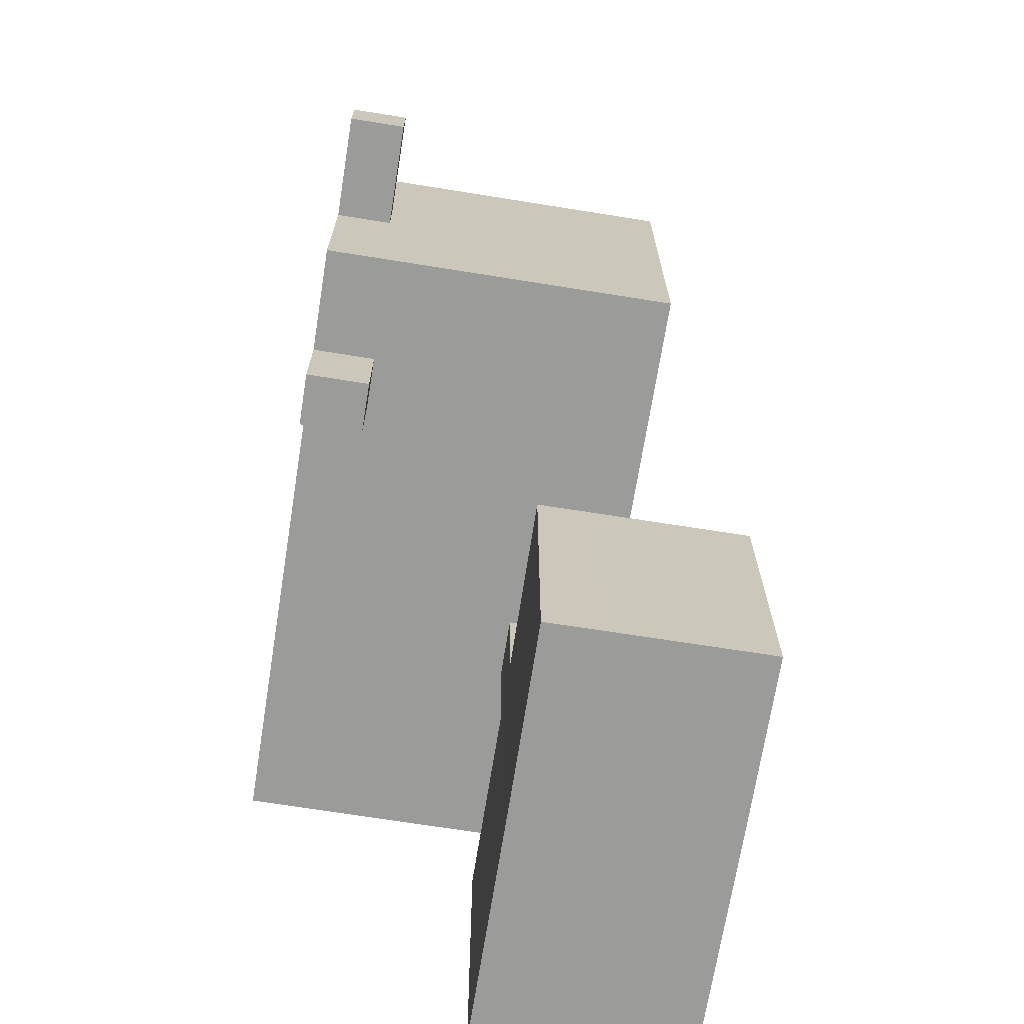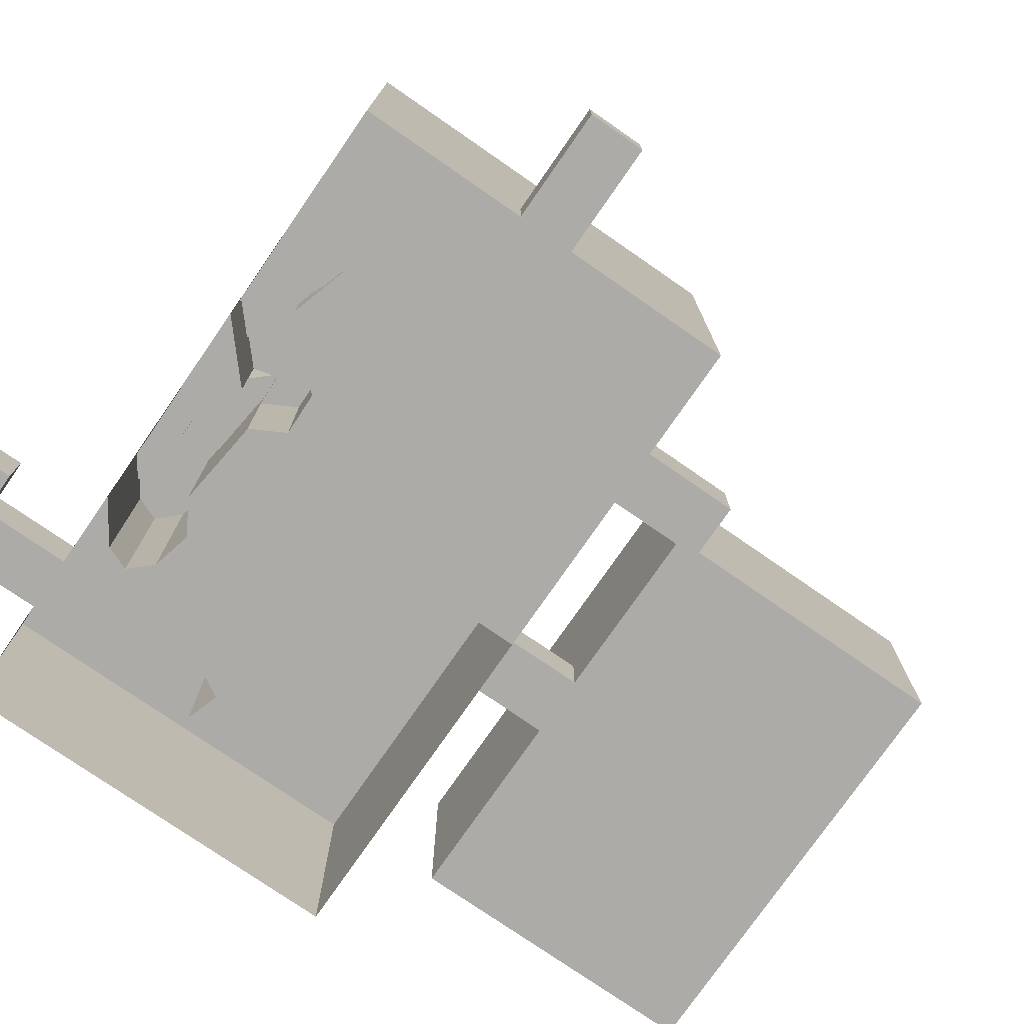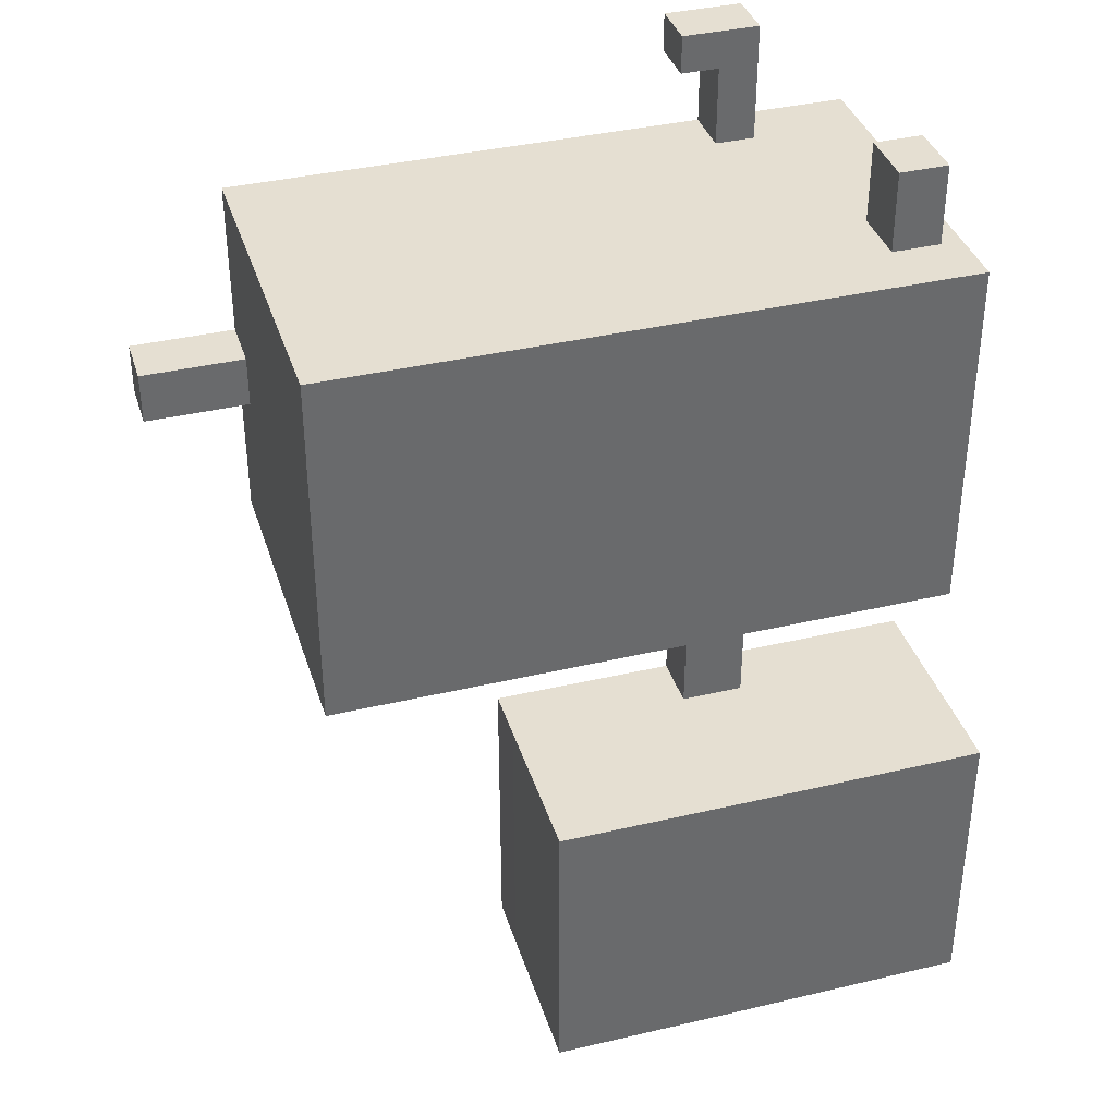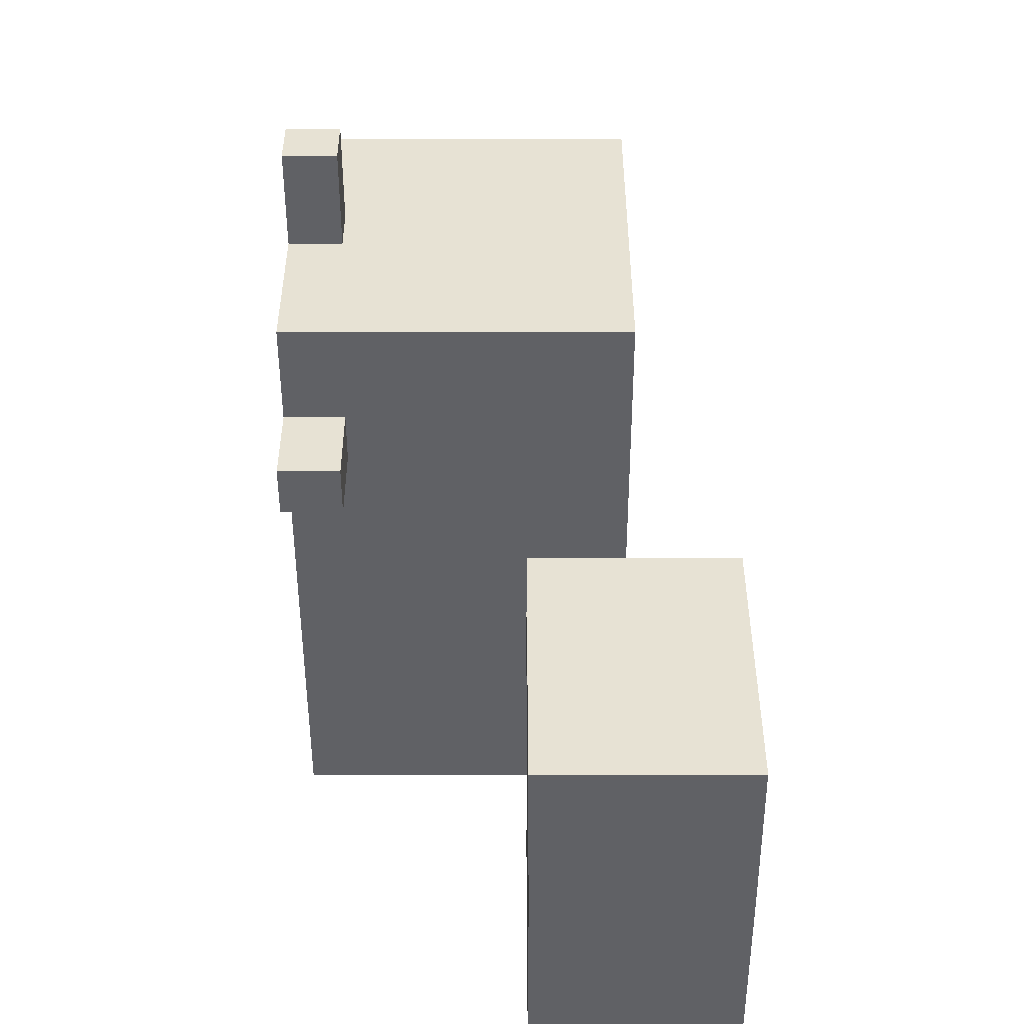
<metadata>
{"format":"obj","ext":"obj","renderer":"f3d","projection":"perspective","resolution":1024,"background":"white","views":[{"elev":-69.6,"azim":80.9,"up":"+Z"},{"elev":-76.4,"azim":55.3,"up":"+Y"},{"elev":37.5,"azim":163.1,"up":"+Z"},{"elev":-50.0,"azim":90.1,"up":"+Z"}]}
</metadata>
<code>
o Plane.002_Plane.005
v -0.04118 0.05698 -0.1125
v -0.05275 0.05698 -0.1125
v -0.04118 0.05698 -0.169
v -0.04118 0.05698 -0.09056
v -0.05275 0.05698 -0.09056
v -0.05275 0.05698 -0.169
v -0.007077 0.05681 -0.1125
v -0.007078 0.05681 -0.169
v -0.08919 0.05698 -0.1125
v -0.08919 0.05698 -0.169
g Plane.002_Plane.005_None
f 1 2 5 4
f 2 6 10 9
f 3 1 7 8
f 2 1 3 6
o Plane.001
v 0.009856 0.01 -0.09057
v -0.000143 0.01 -0.09056
v 0.009856 0.01 -0.1071
v -0.000143 0.01 -0.1071
v -0.06099 0.01 -0.02056
v -0.06855 0.01 -0.02056
v -0.06099 0.01 -0.005341
v -0.06855 0.01 -0.005341
v -0.07669 0.05474 -0.02056
v -0.08595 0.05474 -0.02056
v -0.07669 0.05474 -0.005143
v -0.08595 0.05474 -0.005143
v -0.0721 0.05474 -0.09056
v -0.0721 0.05474 -0.02056
v -0.03017 0.05474 -0.09056
v -0.0721 0.05474 -0.07584
v -0.08999 0.05474 -0.02056
v -0.09 0.05474 -0.09056
v -0.03017 0.05474 -0.07584
v -0.0721 0.05474 -0.05266
v -0.06648 0.05474 -0.05451
v -0.0721 0.05474 -0.04423
v -0.06175 0.05474 -0.04649
v 0.03 0.01 -0.09057
v 0.03 0.01 -0.06057
v -0.009997 0.01 -0.02056
v 0.03 0.01 -0.05056
v -0.0721 0.01 -0.02056
v 0.03 0.01 -0.02056
v 0.05 0.01 -0.06057
v 0.05 0.01 -0.05056
v -0.03017 0.01 -0.09056
v -0.0721 0.01 -0.07584
v -0.03017 0.01 -0.07584
v 0.006083 0.01 -0.0319
v -0.01679 0.01 -0.03918
v 2e-06 0.01 -0.03013
v -0.0721 0.01 -0.05266
v -0.04563 0.01 -0.03524
v -0.02447 0.01 -0.03345
v 0.006083 0.01 -0.02056
v -0.009997 0.01 -0.03376
v -0.008438 0.01 -0.03148
v -0.003784 0.01 -0.02902
v -0.0195 0.01 -0.02902
v -0.03996 0.01 -0.03169
v -0.01365 0.01 -0.03909
v -0.06648 0.01 -0.05451
v -0.02126 0.01 -0.0393
v -0.0365 0.01 -0.03209
v -0.0721 0.01 -0.04423
v -0.04736 0.01 -0.02056
v -0.02043 0.01 -0.02553
v -0.006074 0.01 -0.03023
v 0.001802 0.01 -0.03065
v -0.05456 0.01 -0.02553
v -0.05622 0.01 -0.02971
v -0.06175 0.01 -0.04649
v -0.05116 0.01 -0.02318
v -0.05265 0.01 -0.03352
v -0.02502 0.01 -0.02056
v 0.001802 0.01291 -0.03065
v -0.06099 0.01 0.002012
v -0.06855 0.01 0.002012
v -0.05368 0.01 -0.005341
v -0.05368 0.01 0.002012
g Plane.001_Plane.001_None_9.png
f 12 11 13 14
f 15 16 18 17
f 20 22 21 19
f 33 31 30 32
f 23 28 26
f 25 23 26
f 28 27 26
f 29 25 26
f 26 27 30
f 27 32 30
f 35 37 41 40
f 37 45 51 39
f 65 47 72
f 68 49 58
f 54 47 64
f 38 67 61
f 36 55 63
f 67 68 61
f 69 66 38
f 70 49 68
f 50 49 56 60
f 36 63 71
f 67 70 68
f 48 58 43
f 44 50 59
f 46 44 59
f 58 49 44
f 38 66 67
f 50 44 49
f 58 44 43
f 19 24 32
f 20 19 32
f 27 20 32
f 11 12 52 53
f 11 35 34
f 12 42 44
f 52 12 57
f 12 46 57
f 12 44 46
f 47 11 53 64
f 35 11 47
f 15 62 69
f 16 15 69
f 38 16 69
f 37 35 45
f 35 47 65
f 45 35 65
f 17 18 74 73
f 17 73 76 75
o Plane
v -0.05368 0.01 0.002012
v -0.06855 0.01 0.002012
v -0.05368 0.01 -0.005341
v 0.009856 0.01 -0.09057
v -0.000143 0.01 -0.09056
v 0.009856 0.02192 -0.09057
v -0.000143 0.02192 -0.09056
v -0.06099 0.01 -0.02056
v -0.06855 0.01 -0.02056
v -0.07669 0.05474 -0.02056
v -0.08595 0.05474 -0.02056
v -0.009997 0.01 -0.02056
v -0.0721 0.01 -0.02056
v -0.03017 0.01 -0.09056
v -0.0721 0.01 -0.07584
v -0.03017 0.01 -0.07584
v 0.006083 0.01 -0.0319
v -0.01679 0.01 -0.03918
v 2e-06 0.01 -0.03013
v -0.0721 0.01 -0.05266
v -0.04563 0.01 -0.03524
v -0.02447 0.01 -0.03345
v 0.006083 0.01 -0.02056
v -0.009997 0.01 -0.03376
v -0.008438 0.01 -0.03148
v -0.003784 0.01 -0.02902
v -0.0195 0.01 -0.02902
v -0.03996 0.01 -0.03169
v 2e-06 0.01565 -0.03013
v -0.01365 0.01 -0.03909
v -0.06648 0.01 -0.05451
v -0.02126 0.01 -0.0393
v -0.0365 0.01 -0.03209
v -0.0721 0.01 -0.04423
v -0.04736 0.01 -0.02056
v -0.02043 0.01 -0.02553
v -0.006074 0.01 -0.03023
v 0.001802 0.01 -0.03065
v -0.05456 0.01 -0.02553
v -0.05622 0.01 -0.02971
v -0.06175 0.01 -0.04649
v -0.05116 0.01 -0.02318
v 3e-06 0.01565 -0.02056
v -0.05265 0.01 -0.03352
v -0.02502 0.01 -0.02056
v 0.006083 0.01291 -0.0319
v 0.006083 0.01291 -0.02056
v 0.001802 0.01291 -0.03065
v 0.001849 0.01291 -0.02056
v 0.001802 0.01565 -0.03065
v 0.001849 0.01565 -0.02056
v 2e-06 0.01839 -0.03013
v 3e-06 0.01839 -0.02056
v -0.003784 0.01839 -0.02902
v -0.003703 0.01839 -0.02056
v -0.009997 0.02405 -0.02056
v -0.003784 0.02131 -0.02902
v -0.006074 0.02131 -0.03023
v -0.008957 0.02131 -0.02056
v -0.003703 0.02131 -0.02056
v -0.009997 0.02662 -0.02056
v -0.008438 0.02405 -0.03148
v -0.009997 0.02919 -0.03376
v -0.01679 0.02919 -0.03918
v -0.006074 0.02405 -0.03023
v -0.008957 0.02405 -0.02056
v -0.009997 0.02662 -0.03376
v -0.008438 0.02662 -0.03148
v -0.02447 0.03175 -0.03345
v -0.01497 0.02662 -0.02499
v -0.01679 0.03175 -0.03918
v -0.0195 0.02919 -0.02902
v -0.01837 0.02919 -0.03325
v -0.01497 0.02919 -0.02499
v -0.01365 0.02919 -0.03909
v -0.02447 0.03415 -0.03345
v -0.01837 0.03175 -0.03325
v -0.02126 0.03175 -0.0393
v -0.02447 0.03672 -0.03345
v -0.03387 0.03415 -0.02056
v -0.01837 0.03415 -0.03325
v -0.0261 0.03415 -0.0253
v -0.02043 0.03415 -0.02553
v -0.03051 0.03415 -0.02512
v -0.03298 0.03415 -0.02177
v -0.02502 0.03415 -0.02056
v -0.03387 0.03672 -0.02056
v -0.0261 0.03672 -0.0253
v -0.0365 0.03672 -0.03209
v -0.03051 0.03672 -0.02512
v -0.03298 0.03672 -0.02177
v -0.03176 0.03672 -0.02796
v -0.03701 0.03672 -0.03004
v -0.03387 0.03895 -0.02056
v -0.03996 0.03895 -0.03169
v -0.0365 0.03895 -0.03209
v -0.03051 0.03895 -0.02512
v -0.03298 0.03895 -0.02177
v -0.03176 0.03895 -0.02796
v -0.03701 0.03895 -0.03004
v -0.04286 0.03895 -0.02875
v -0.04038 0.03895 -0.02538
v -0.03523 0.03895 -0.02538
v -0.03387 0.04118 -0.02056
v -0.03298 0.04118 -0.02177
v -0.04266 0.04118 -0.02056
v -0.04038 0.04118 -0.02538
v -0.03523 0.04118 -0.02538
v -0.04736 0.0434 -0.02056
v -0.05116 0.0434 -0.02318
v -0.04266 0.0434 -0.02056
v -0.04286 0.0434 -0.02875
v -0.04038 0.0434 -0.02538
v -0.04811 0.0434 -0.02796
v -0.0721 0.05474 -0.02056
v -0.03017 0.05474 -0.09056
v -0.0721 0.05474 -0.07584
v -0.03017 0.05474 -0.07584
v -0.0721 0.05474 -0.05266
v -0.03996 0.04546 -0.03169
v -0.06648 0.05474 -0.05451
v -0.0721 0.05474 -0.04423
v -0.05456 0.04546 -0.02553
v -0.06175 0.05474 -0.04649
v -0.05622 0.04546 -0.02971
v -0.04563 0.04546 -0.03524
v -0.05116 0.04546 -0.02318
v -0.04286 0.04546 -0.02875
v -0.04811 0.04546 -0.02796
v -0.05265 0.04546 -0.03352
v -0.05447 0.04454 -0.03803
v -0.05342 0.04584 -0.04646
v -0.04453 0.04454 -0.04033
v -0.05533 0.04454 -0.04217
v -0.05294 0.04584 -0.05067
v -0.04546 0.04454 -0.04427
v -0.05447 0.04669 -0.03803
v -0.04326 0.04584 -0.04553
v -0.04453 0.04669 -0.04033
v -0.05533 0.04669 -0.04217
v -0.04291 0.04584 -0.04957
v -0.04546 0.04669 -0.04427
v -0.05342 0.048 -0.04646
v -0.04326 0.048 -0.04553
v -0.05294 0.048 -0.05067
v -0.04291 0.048 -0.04957
v -0.04749 0.04738 -0.05384
v -0.04547 0.04738 -0.05756
v -0.03842 0.04738 -0.04917
v -0.03659 0.04738 -0.05278
v -0.04749 0.04953 -0.05384
v -0.03842 0.04953 -0.04917
v -0.04547 0.04953 -0.05756
v -0.03659 0.04953 -0.05278
v -0.04714 0.04872 -0.06085
v -0.04699 0.04872 -0.06508
v -0.03693 0.04872 -0.06073
v -0.03691 0.04872 -0.06477
v -0.04714 0.05088 -0.06085
v -0.03693 0.05088 -0.06073
v -0.04699 0.05088 -0.06508
v -0.03691 0.05088 -0.06477
v -0.04706 0.05077 -0.0682
v -0.04792 0.05077 -0.07053
v -0.04148 0.05077 -0.07039
v -0.04236 0.05077 -0.0726
v -0.04706 0.05204 -0.0682
v -0.04148 0.05204 -0.07039
v -0.04792 0.05204 -0.07053
v -0.04236 0.05204 -0.0726
v -0.0531 0.051 -0.07137
v -0.0546 0.051 -0.07188
v -0.05196 0.051 -0.07501
v -0.05341 0.051 -0.07545
v -0.0531 0.05181 -0.07137
v -0.05196 0.05181 -0.07501
v -0.0546 0.05181 -0.07188
v -0.05341 0.05181 -0.07545
v -0.05877 0.051 -0.07152
v -0.06035 0.051 -0.07155
v -0.05879 0.051 -0.07533
v -0.0603 0.051 -0.07532
v -0.05877 0.05181 -0.07152
v -0.05879 0.05181 -0.07533
v -0.06035 0.05181 -0.07155
v -0.0603 0.05181 -0.07532
v -0.06465 0.051 -0.06946
v -0.06581 0.051 -0.06838
v -0.06732 0.051 -0.07219
v -0.0684 0.051 -0.07112
v -0.06465 0.05181 -0.06946
v -0.06732 0.05181 -0.07219
v -0.06581 0.05181 -0.06838
v -0.0684 0.05181 -0.07112
v -0.06851 0.05126 -0.05676
v -0.07139 0.05126 -0.05666
v -0.06891 0.05126 -0.06368
v -0.07165 0.05126 -0.06351
v -0.06851 0.05272 -0.05676
v -0.06891 0.05272 -0.06368
v -0.07139 0.05272 -0.05666
v -0.07165 0.05272 -0.06351
v 0.03 0.01 -0.09057
v -0.09 0.01 -0.09056
v -0.09 0.07718 -0.09056
v 0.03 0.07718 -0.09057
v 0.03 0.01 -0.06057
v 0.03 0.01 -0.02056
v -0.08999 0.01 -0.02056
v 0.03 0.01 -0.05056
v -0.04114 0.06739 -0.1125
v 0.05 0.01 -0.06057
v 0.05 0.01 -0.05056
v 0.03 0.02064 -0.06057
v 0.05 0.02064 -0.06057
v 0.05 0.02064 -0.05056
v 0.03 0.02064 -0.05056
v 0.03 0.07718 -0.02056
v -0.08999 0.07718 -0.02056
v -0.04118 0.05698 -0.1125
v -0.05275 0.05698 -0.1125
v -0.04118 0.05698 -0.169
v -0.05275 0.06739 -0.09056
v -0.04114 0.06739 -0.09056
v -0.04118 0.05698 -0.09056
v -0.05275 0.06739 -0.1125
v -0.05275 0.05698 -0.09056
v -0.05275 0.05698 -0.169
v -0.007034 0.06721 -0.1125
v -0.007077 0.05681 -0.1125
v -0.007035 0.06721 -0.169
v -0.007078 0.05681 -0.169
v -0.08919 0.05698 -0.1125
v -0.08919 0.06739 -0.1125
v -0.08919 0.05698 -0.169
v -0.08919 0.06739 -0.169
v -0.04108 0.09803 -0.1125
v -0.04108 0.09803 -0.169
v -0.05269 0.09803 -0.1125
v -0.05269 0.09803 -0.169
v -0.006974 0.09786 -0.1125
v -0.006975 0.09786 -0.169
v -0.08913 0.09803 -0.1125
v -0.08913 0.09803 -0.169
v -0.07669 0.06607 -0.02056
v -0.08595 0.06607 -0.02056
v -0.07669 0.05474 -0.005143
v -0.08595 0.05474 -0.005143
v -0.07669 0.06607 -0.005143
v -0.08595 0.06607 -0.005143
v -0.06099 0.01991 -0.02056
v -0.06855 0.01991 -0.02056
v -0.06099 0.01 -0.005341
v -0.06855 0.01 -0.005341
v -0.06099 0.01991 -0.005341
v -0.06855 0.01991 -0.005341
v 0.009856 0.01 -0.1071
v -0.000143 0.01 -0.1071
v 0.009856 0.02192 -0.1071
v -0.000143 0.02192 -0.1071
v -0.05368 0.0199 0.002012
v -0.06855 0.0199 0.002012
v -0.05368 0.0199 -0.005341
g Plane_Plane_None_35.png
f 279 82 80
f 112 153 159
f 149 140 147 153
f 172 171 176
f 107 96 195 197
f 99 93 122 123
f 176 179 175
f 143 106 139
f 188 185 187
f 189 188 187
f 112 148 153
f 122 124 123
f 126 119 127
f 204 202 205
f 140 108 154
f 125 124 126 127
f 165 104 171
f 152 109 165
f 100 106 143
f 131 130 133 136
f 129 128 130
f 145 109 152
f 94 108 140
f 101 100 138
f 119 105 128 129
f 134 101 141
f 92 90 192 194
f 98 109 145
f 136 133 135
f 102 113 130
f 135 134 141 142
f 142 141 138 132
f 132 138 144 137
f 105 102 130
f 144 143 137
f 147 154 153
f 137 143 146
f 106 151 139
f 139 151 140 150
f 103 88 146
f 188 190 185
f 146 143 139 150
f 88 132 137 146
f 188 171 196
f 109 104 165
f 205 206 199
f 96 91 193 195
f 206 201 199
f 202 206 205
f 158 152 155 164
f 162 159 158
f 196 202 204
f 157 152 159
f 156 161 167 163
f 115 186 199
f 153 145 152 157
f 169 165 172 176
f 155 165 164
f 121 112 159 162
f 168 169 176 175
f 115 118 186
f 128 105 130
f 148 149 153
f 175 179 173
f 161 160 166 167
f 160 158 164 166
f 100 143 144
f 103 146 150 148
f 173 179 174
f 148 150 149
f 167 166 173 174
f 163 167 174 170
f 110 117 200 198
f 166 168 175 173
f 97 120 206 202
f 104 97 171
f 183 182 180
f 91 92 194 193
f 171 97 202
f 118 111 185 186
f 162 160 161
f 112 103 148
f 156 162 161
f 179 178 183 184
f 170 174 181 180
f 171 178 179
f 162 158 160
f 117 107 197 200
f 174 179 184 181
f 190 188 204 205
f 164 165 168
f 190 186 185
f 165 169 168
f 204 188 196
f 164 168 166
f 181 184 180
f 171 177 178
f 153 157 159
f 189 183 188
f 172 165 171
f 182 183 189 187
f 184 183 180
f 150 140 149
f 178 177 183
f 196 171 202
f 171 179 176
f 205 199 203
f 93 114 124 122
f 186 190 205 203
f 183 177 188
f 116 115 199 201
f 120 116 201 206
f 186 203 199
f 177 171 188
f 207 210 212 209
f 211 208 219 221
f 213 215 218 216
f 224 223 227 229
f 214 217 222 220
f 207 209 215 213
f 212 210 216 218
f 209 212 218 215
f 217 211 221 222
f 208 214 220 219
f 210 207 213 216
f 219 220 222 221
f 208 211 217 214
f 225 226 230 228
f 226 224 229 230
f 223 225 228 227
f 227 228 230 229
f 223 224 226 225
f 232 231 235 237
f 233 234 238 236
f 234 232 237 238
f 231 233 236 235
f 235 236 238 237
f 231 232 234 233
f 240 239 243 245
f 241 242 246 244
f 242 240 245 246
f 239 241 244 243
f 243 244 246 245
f 239 240 242 241
f 248 247 251 253
f 249 250 254 252
f 250 248 253 254
f 247 249 252 251
f 251 252 254 253
f 247 248 250 249
f 256 255 259 261
f 257 258 262 260
f 258 256 261 262
f 255 257 260 259
f 259 260 262 261
f 255 256 258 257
f 264 263 267 269
f 265 266 270 268
f 266 264 269 270
f 263 265 268 267
f 267 268 270 269
f 263 264 266 265
f 272 271 275 277
f 273 274 278 276
f 274 272 277 278
f 271 273 276 275
f 275 276 278 277
f 271 272 274 273
f 101 138 141
f 106 94 140 151
f 113 101 134
f 95 102 105
f 133 130 134
f 147 140 154
f 130 113 134
f 126 105 119
f 108 98 145 154
f 138 100 144
f 124 95 105 126
f 155 152 165
f 89 110 198 191
f 152 158 159
f 154 145 153
f 133 134 135
f 131 129 130
f 124 125 123
f 283 288 291 290
f 288 289 292 291
f 295 322 285
f 286 293 292 289
f 294 295 281
f 282 294 281
f 334 333 335 336
f 301 282 300
f 281 280 299
f 293 290 291 292
f 294 282 293
f 286 284 294 293
f 279 283 290 282
f 279 282 301
f 282 281 299
f 295 285 280 281
f 282 290 293
f 282 299 300
f 280 301 303
f 299 280 303
f 300 299 302 287
f 301 300 287 296
f 299 303 297 302
f 307 305 317 318
f 302 310 319 315
f 306 305 307 308
f 296 287 305 306
f 310 309 311 312
f 298 307 318 314
f 302 297 309 310
f 298 308 307
f 313 315 316 314
f 313 314 318 317
f 316 315 319 320
f 305 287 313 317
f 287 302 315 313
f 310 312 320 319
f 304 312 311
f 304 298 314 316
f 312 304 316 320
f 324 326 325 323
f 86 323 325 321
f 322 326 324 87
f 321 325 326 322
f 321 294 284 86
f 294 321 295
f 87 86 285
f 322 87 285
f 321 322 295
f 77 78 338 337
f 328 327 331 332
f 85 328 332 330
f 327 84 329 331
f 86 328 285
f 328 85 285
f 86 327 328
f 84 327 284
f 284 327 86
f 82 83 336 335
f 80 82 335 333
f 83 81 334 336
f 301 82 279
f 82 301 83
f 83 301 81
f 301 280 81
f 337 338 331
f 79 77 337 339
f 339 331 329 79
f 78 330 332 338
f 338 332 331
f 337 331 339

</code>
